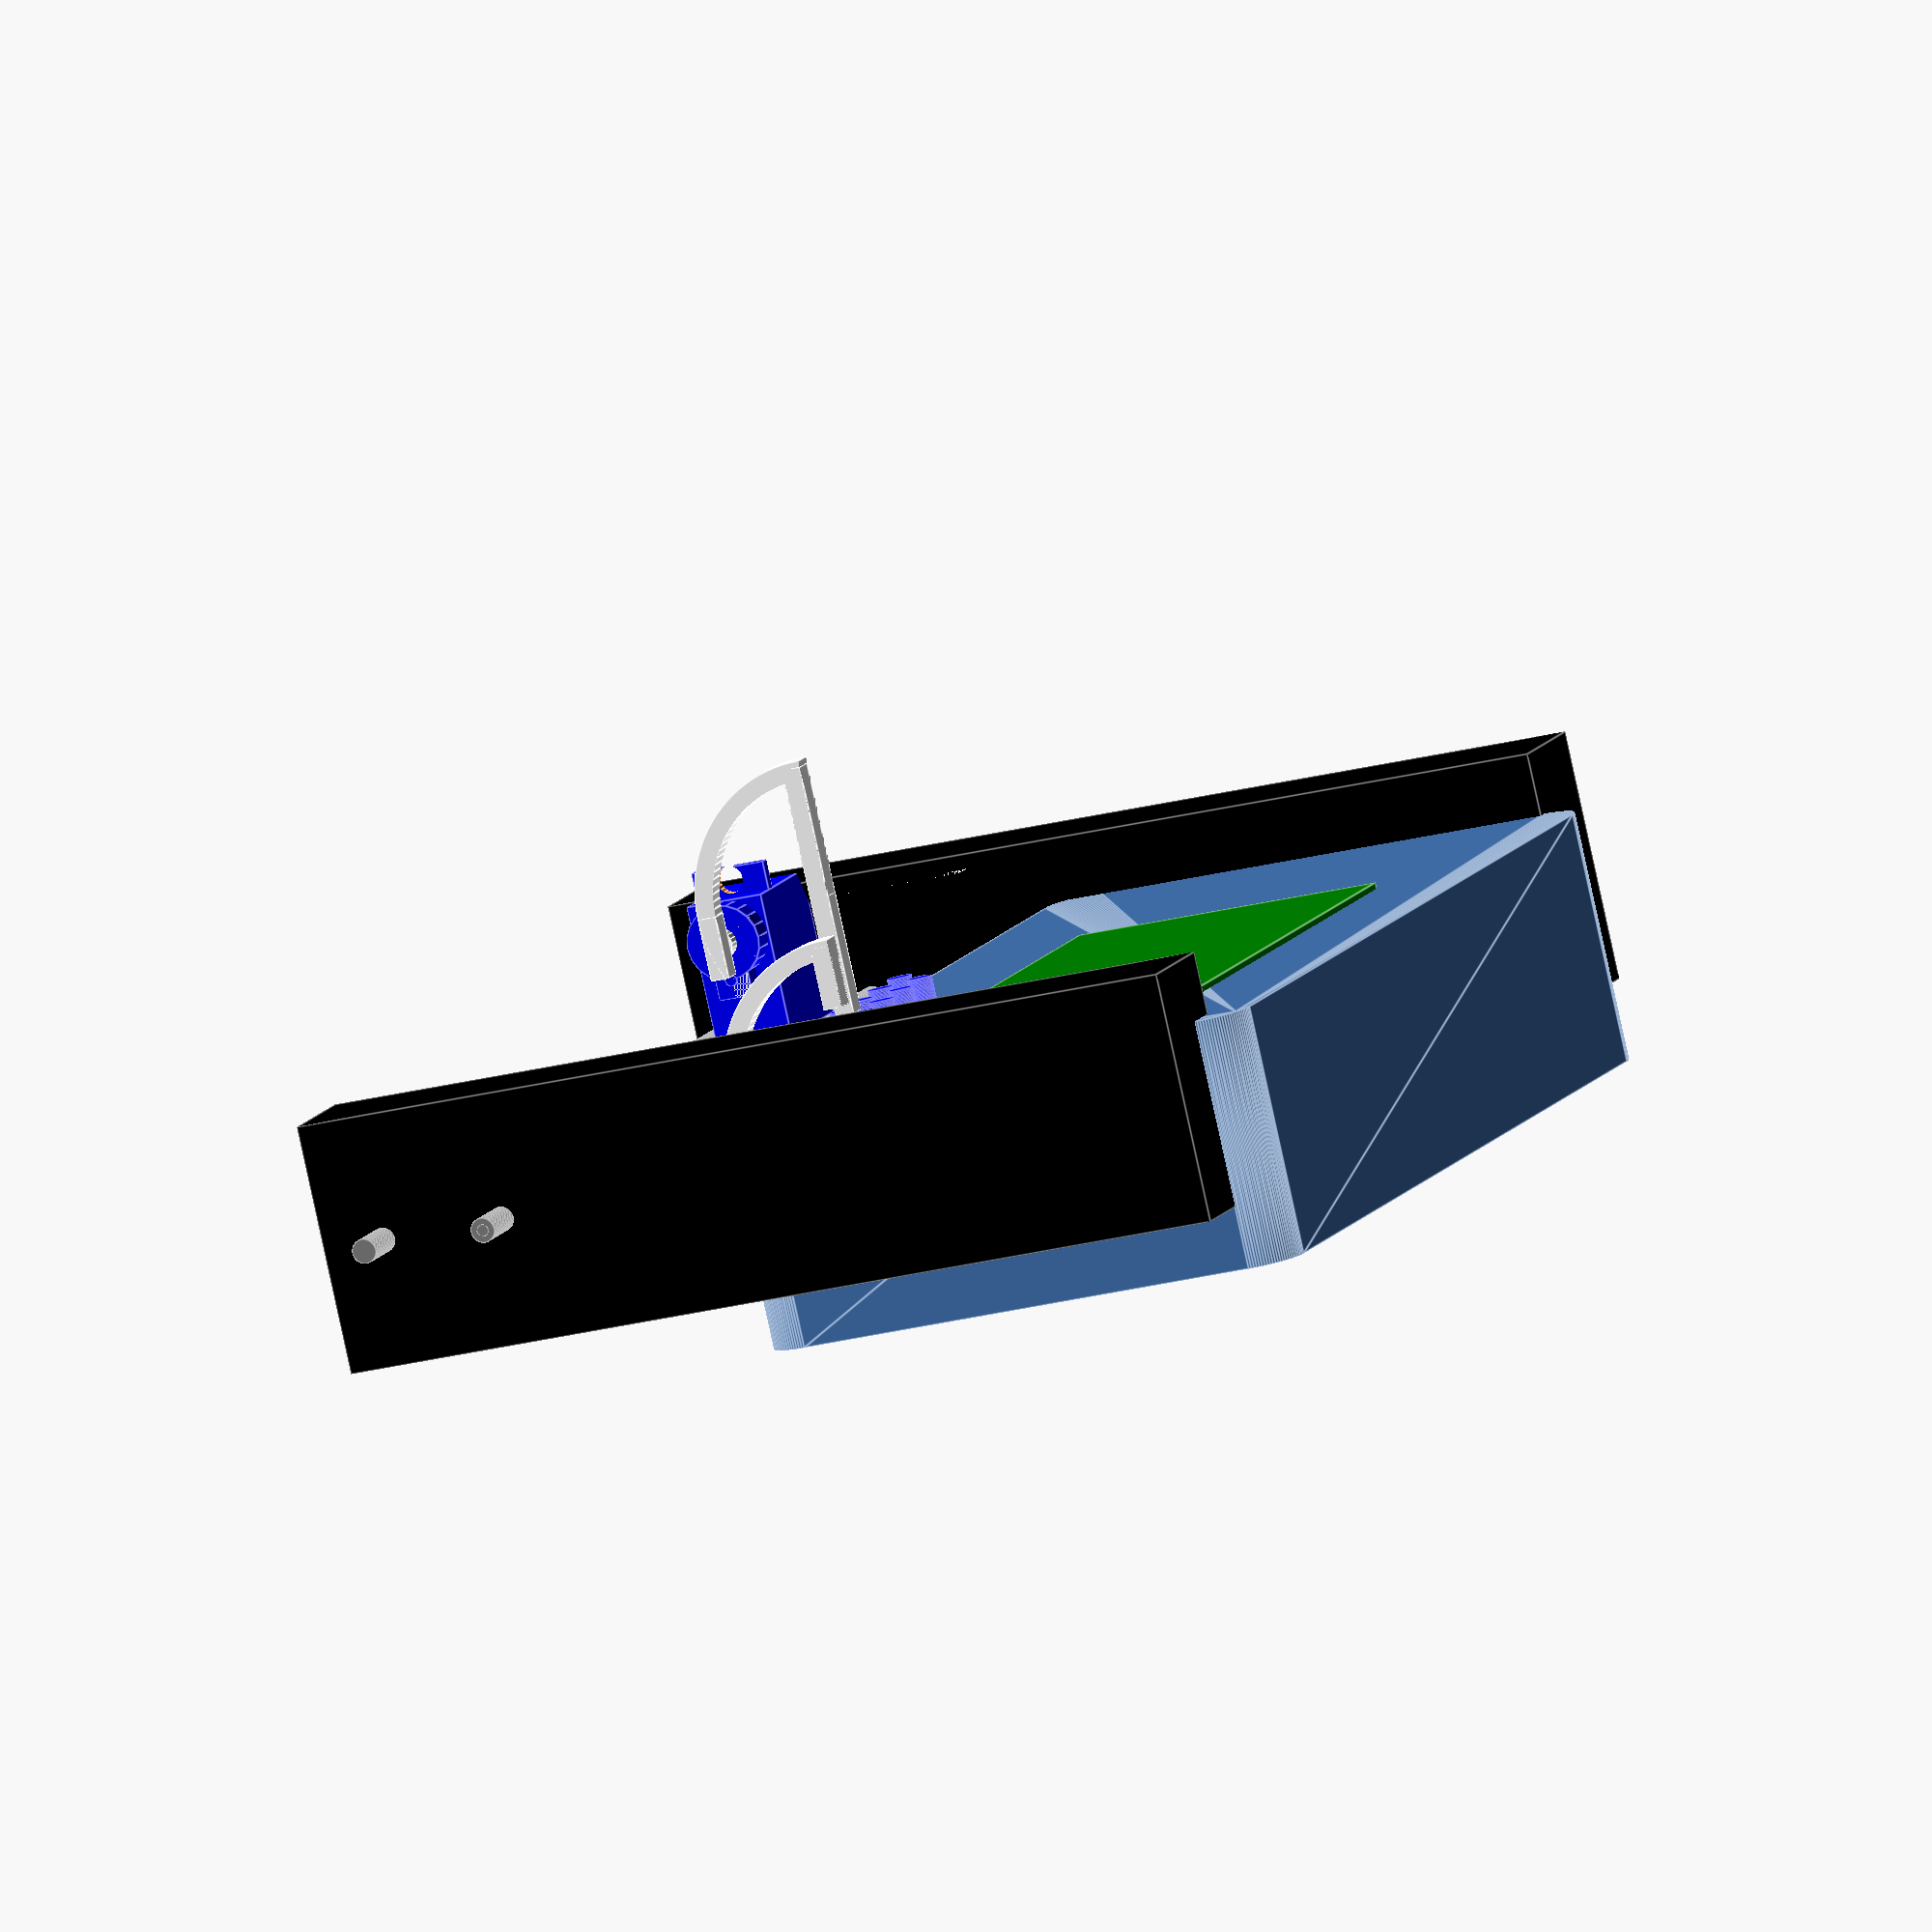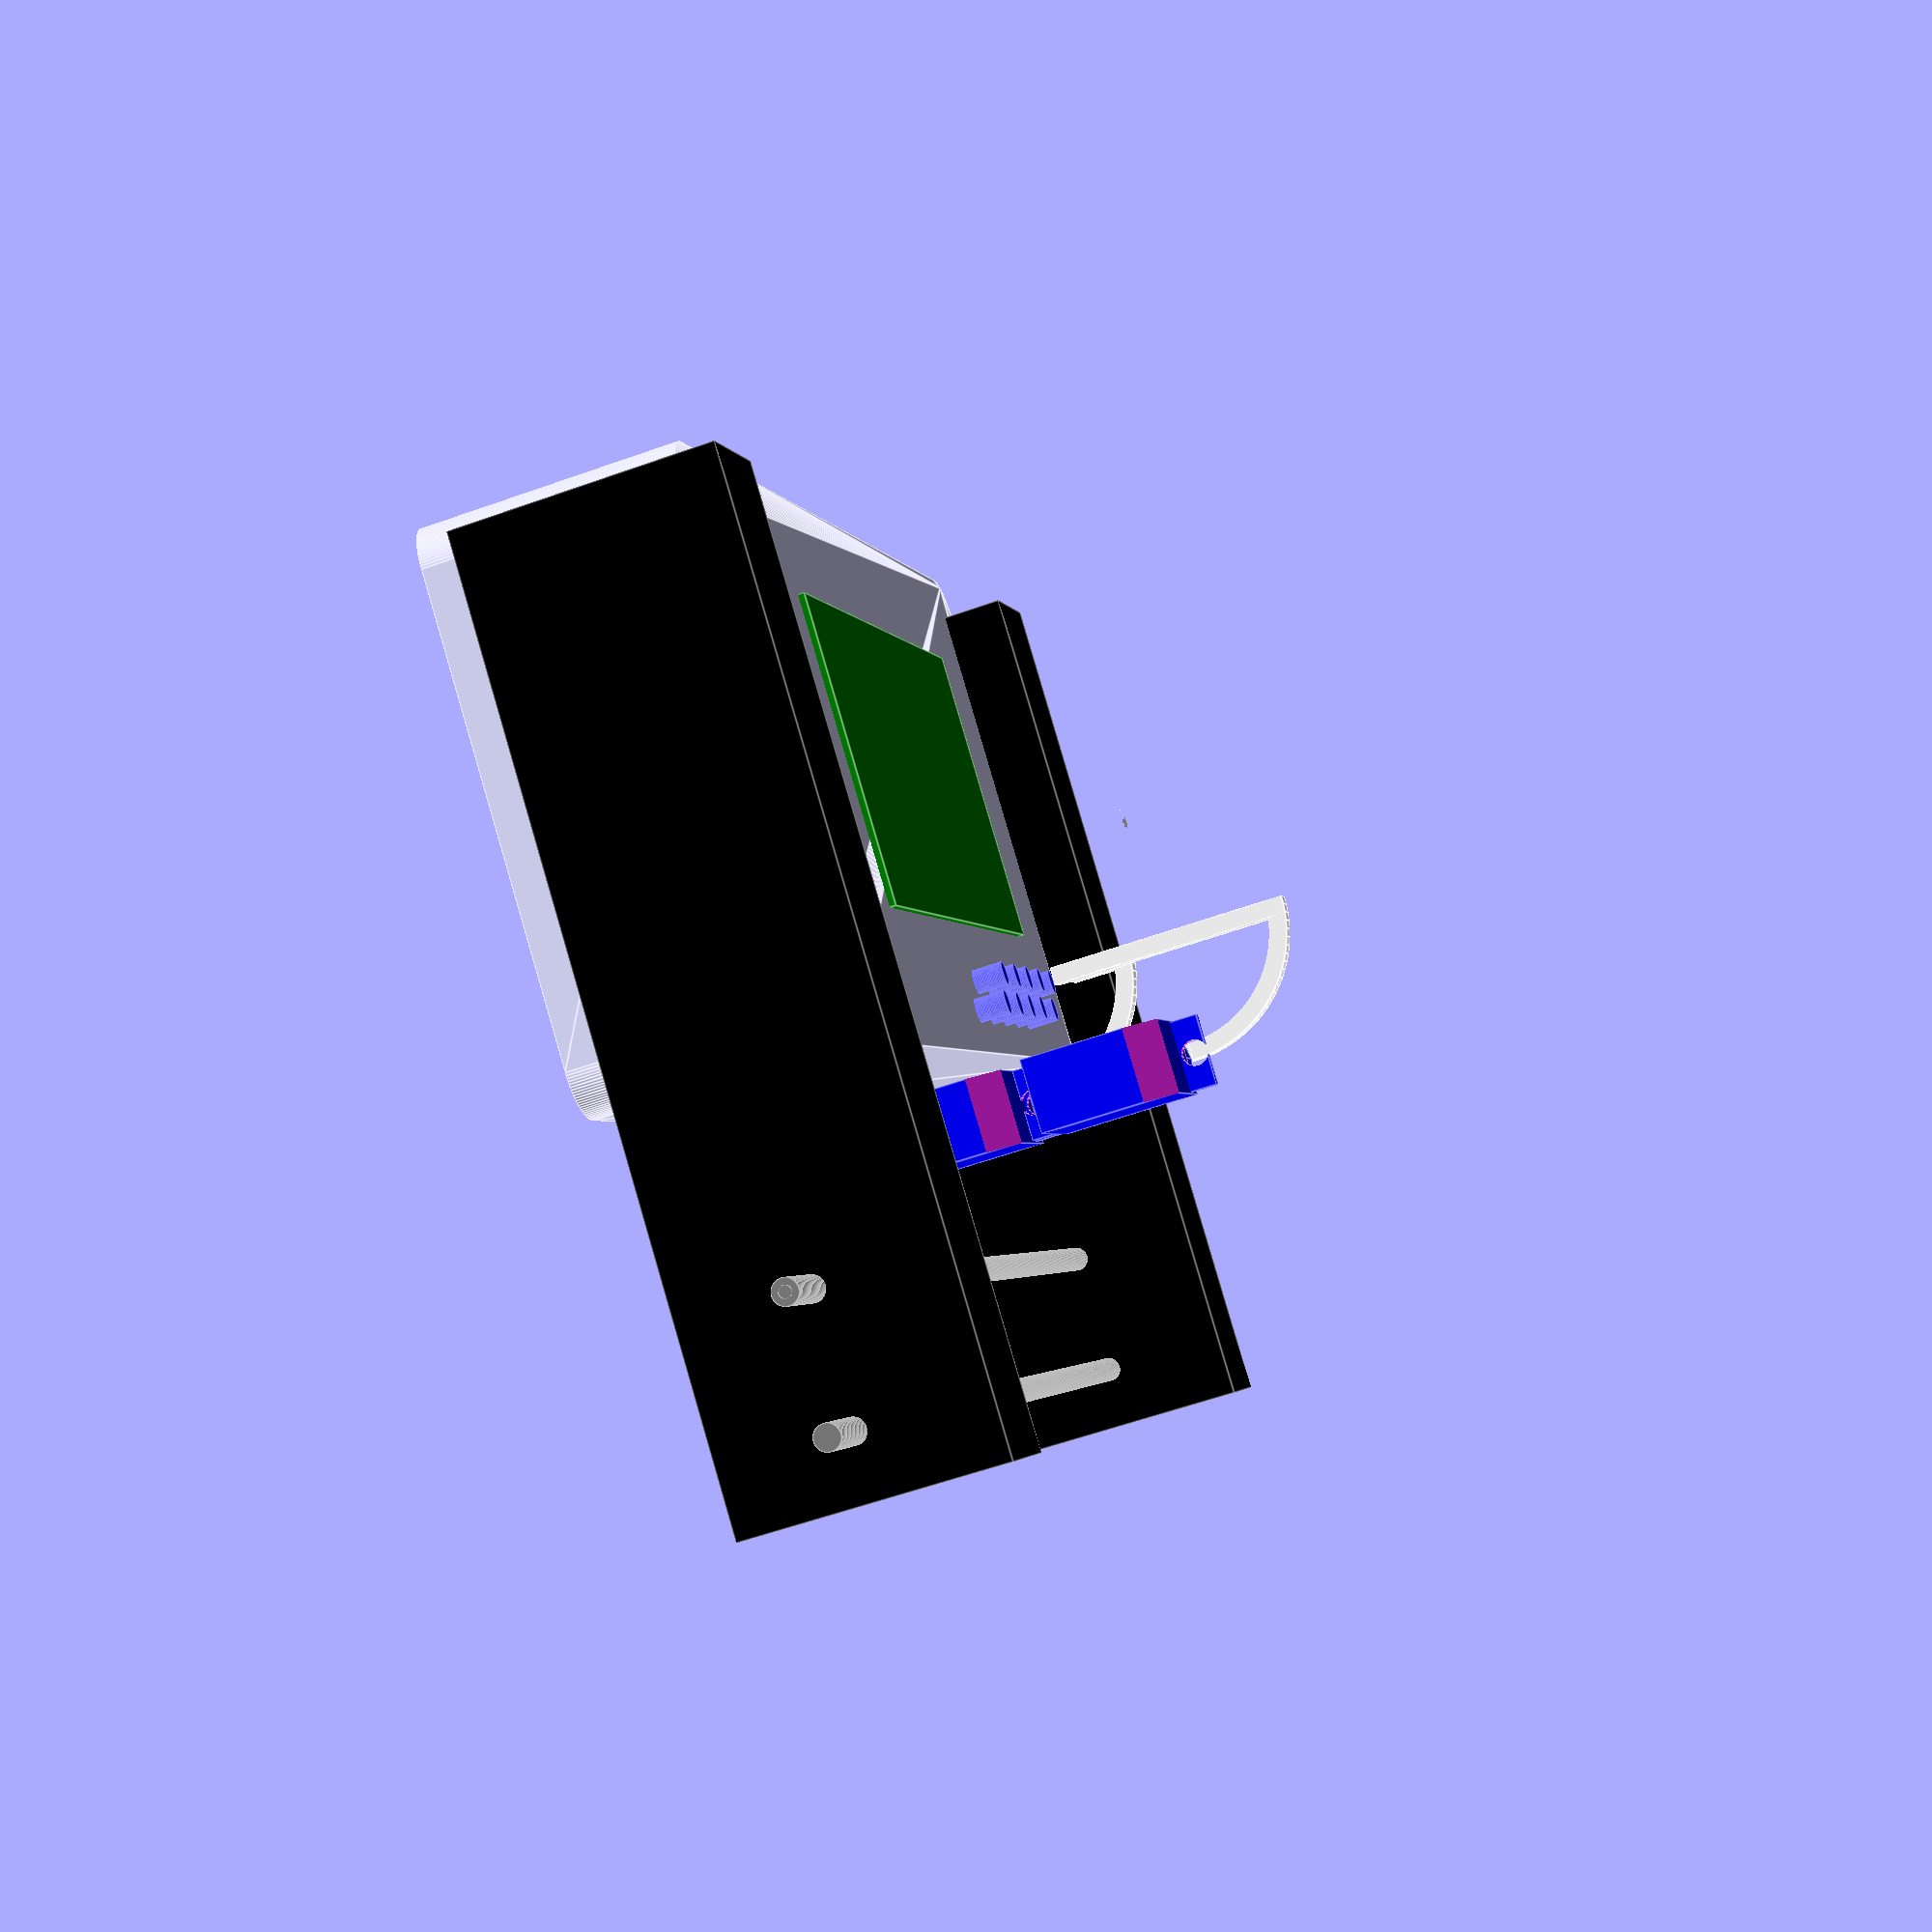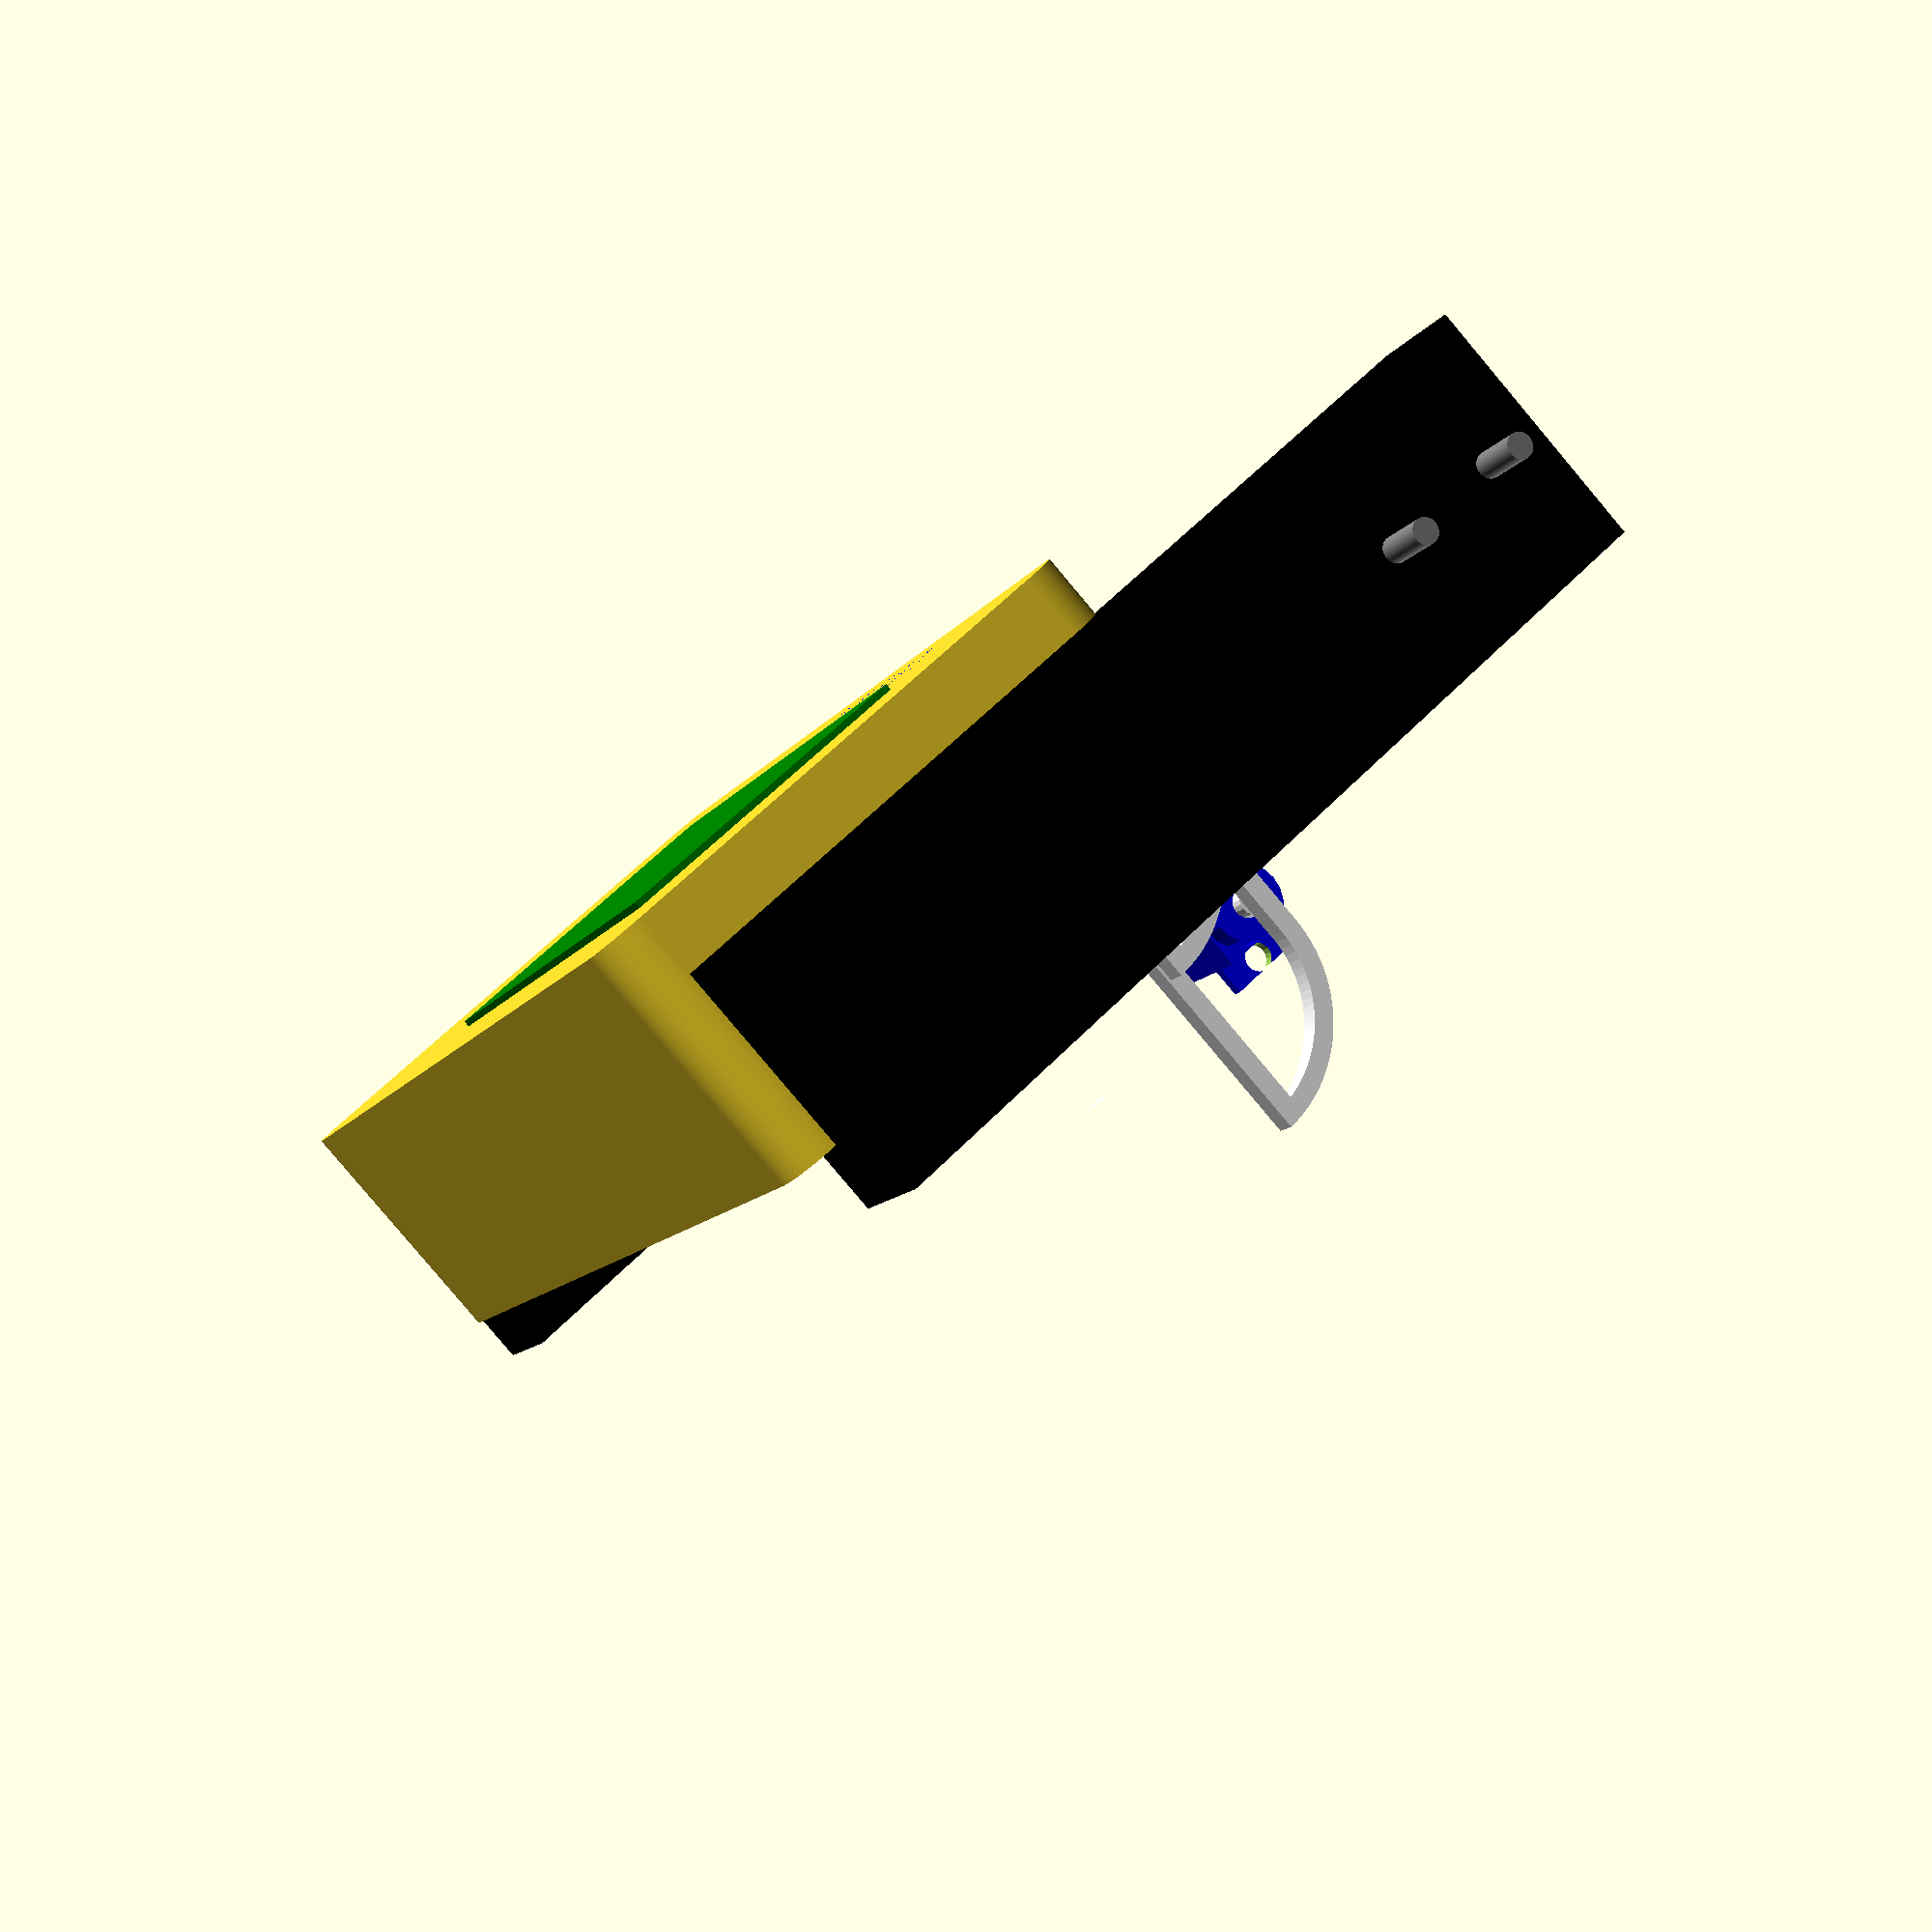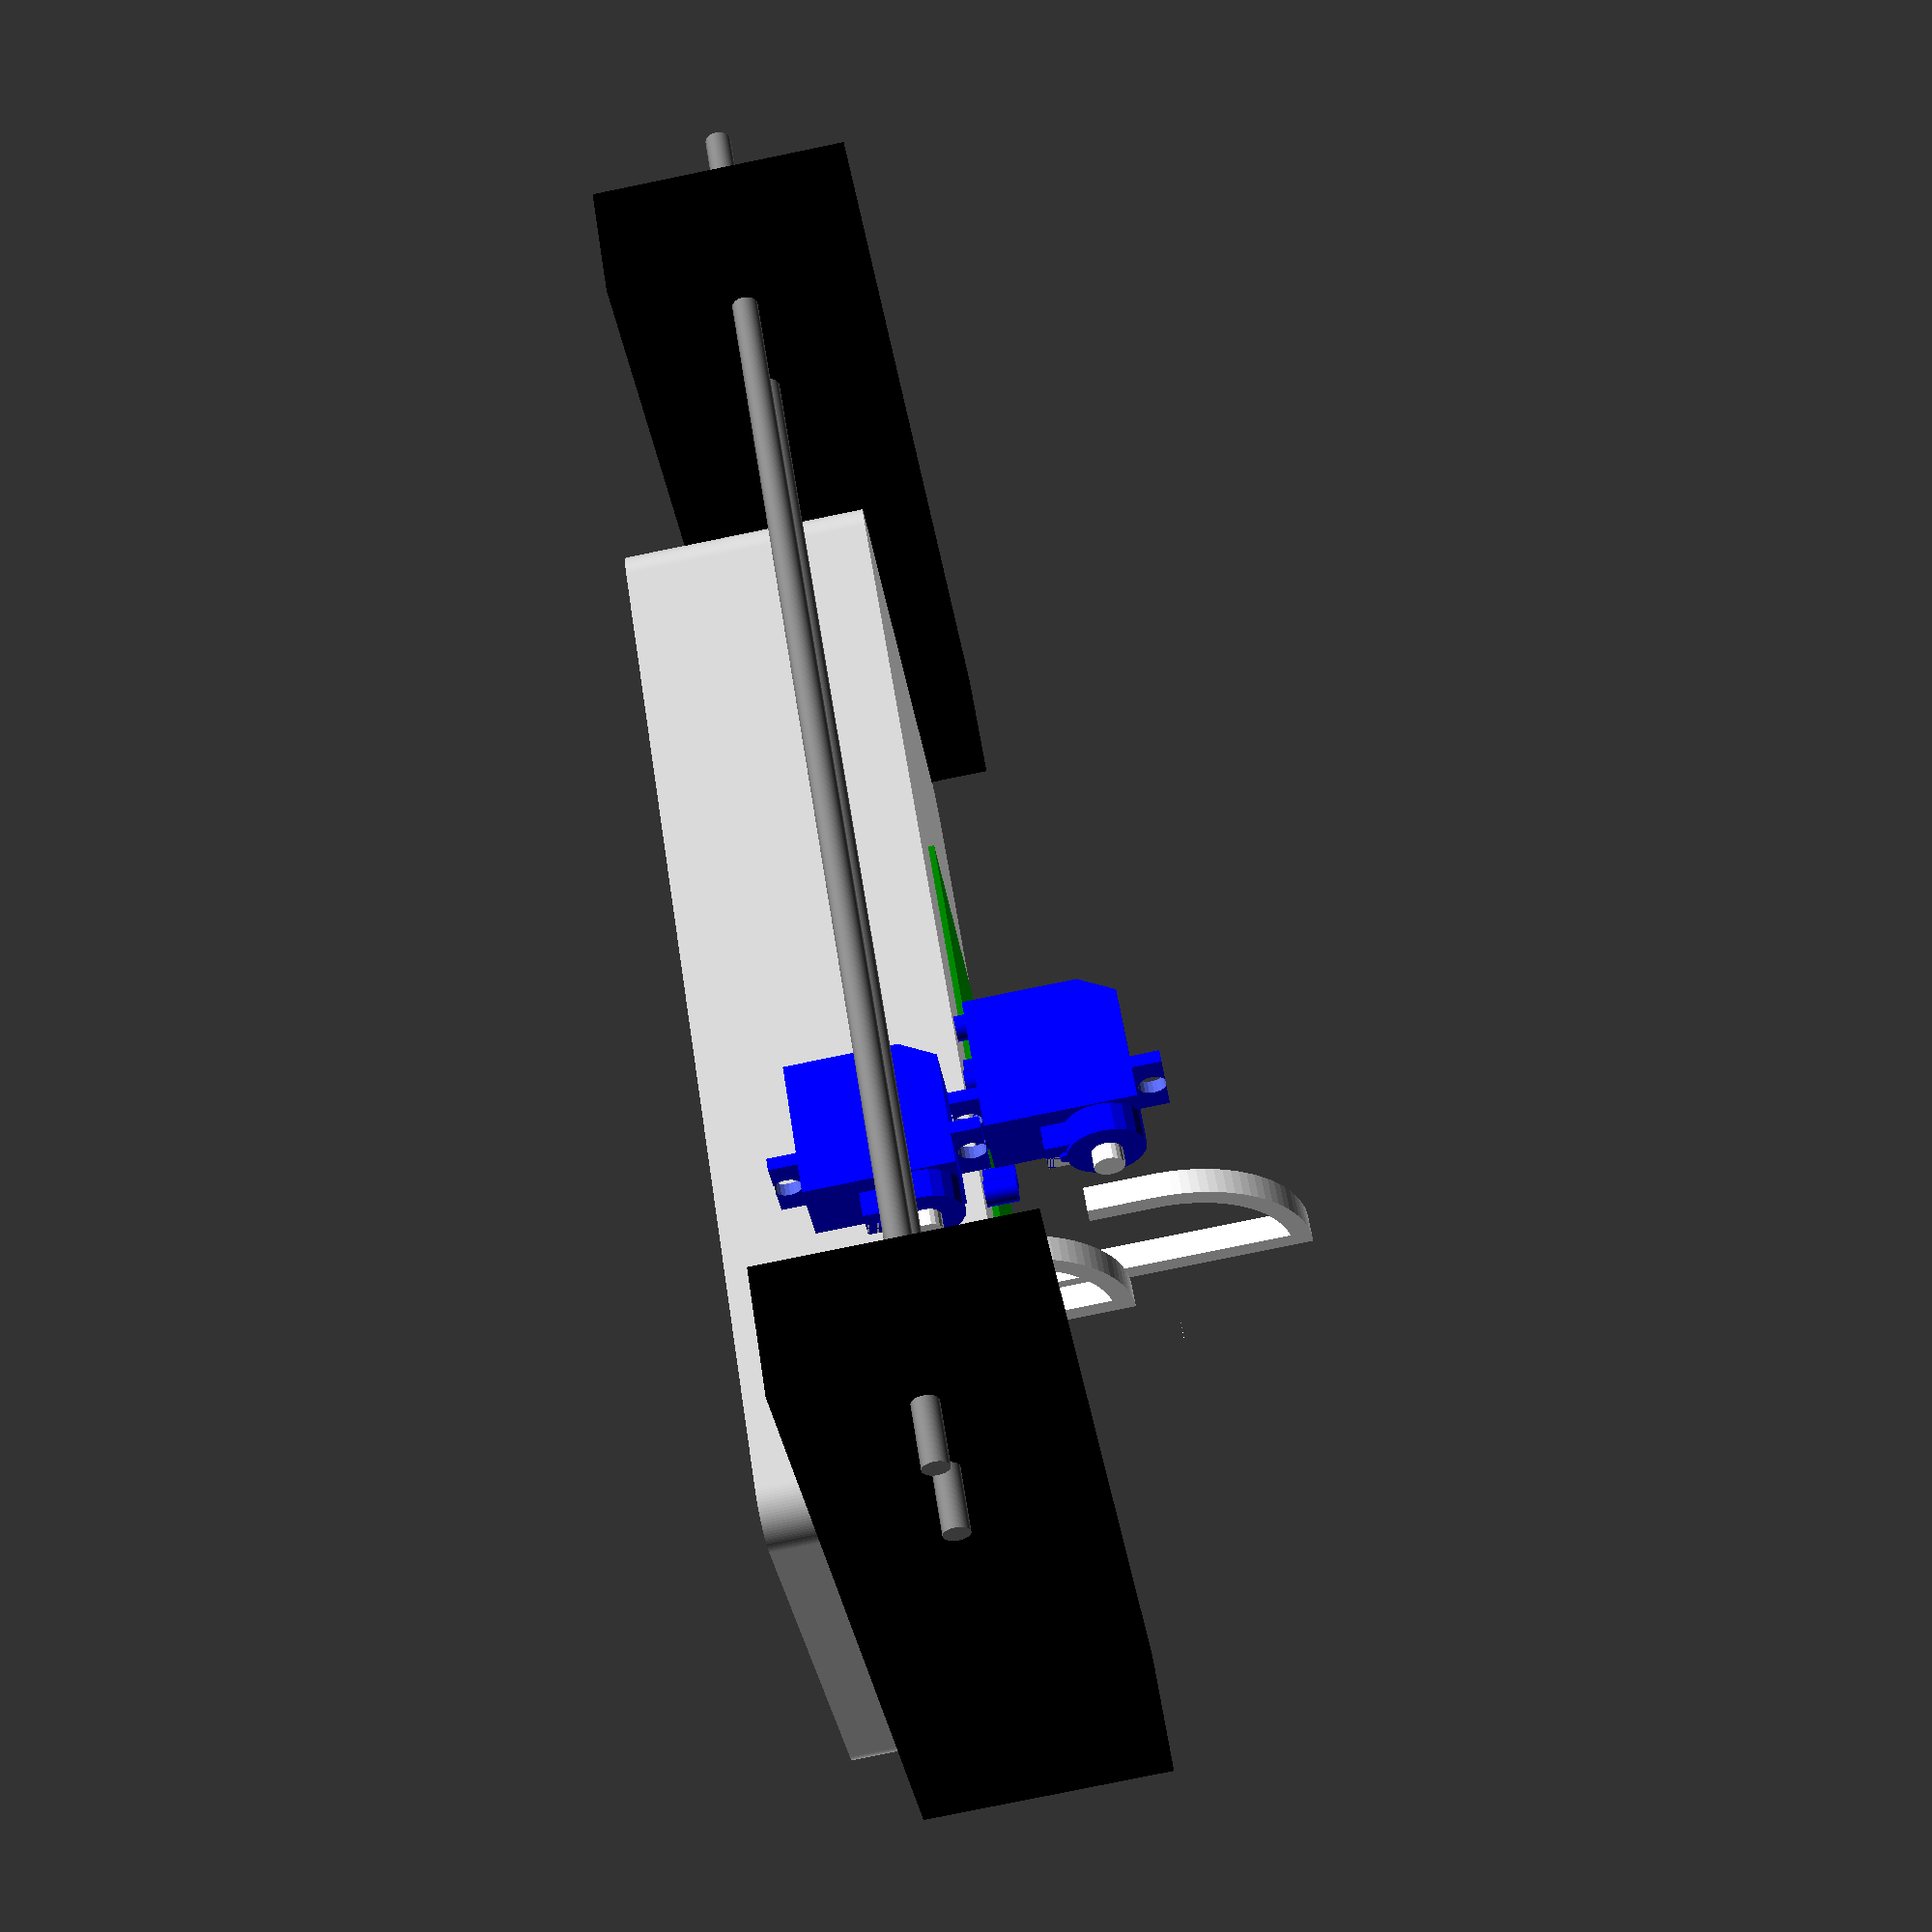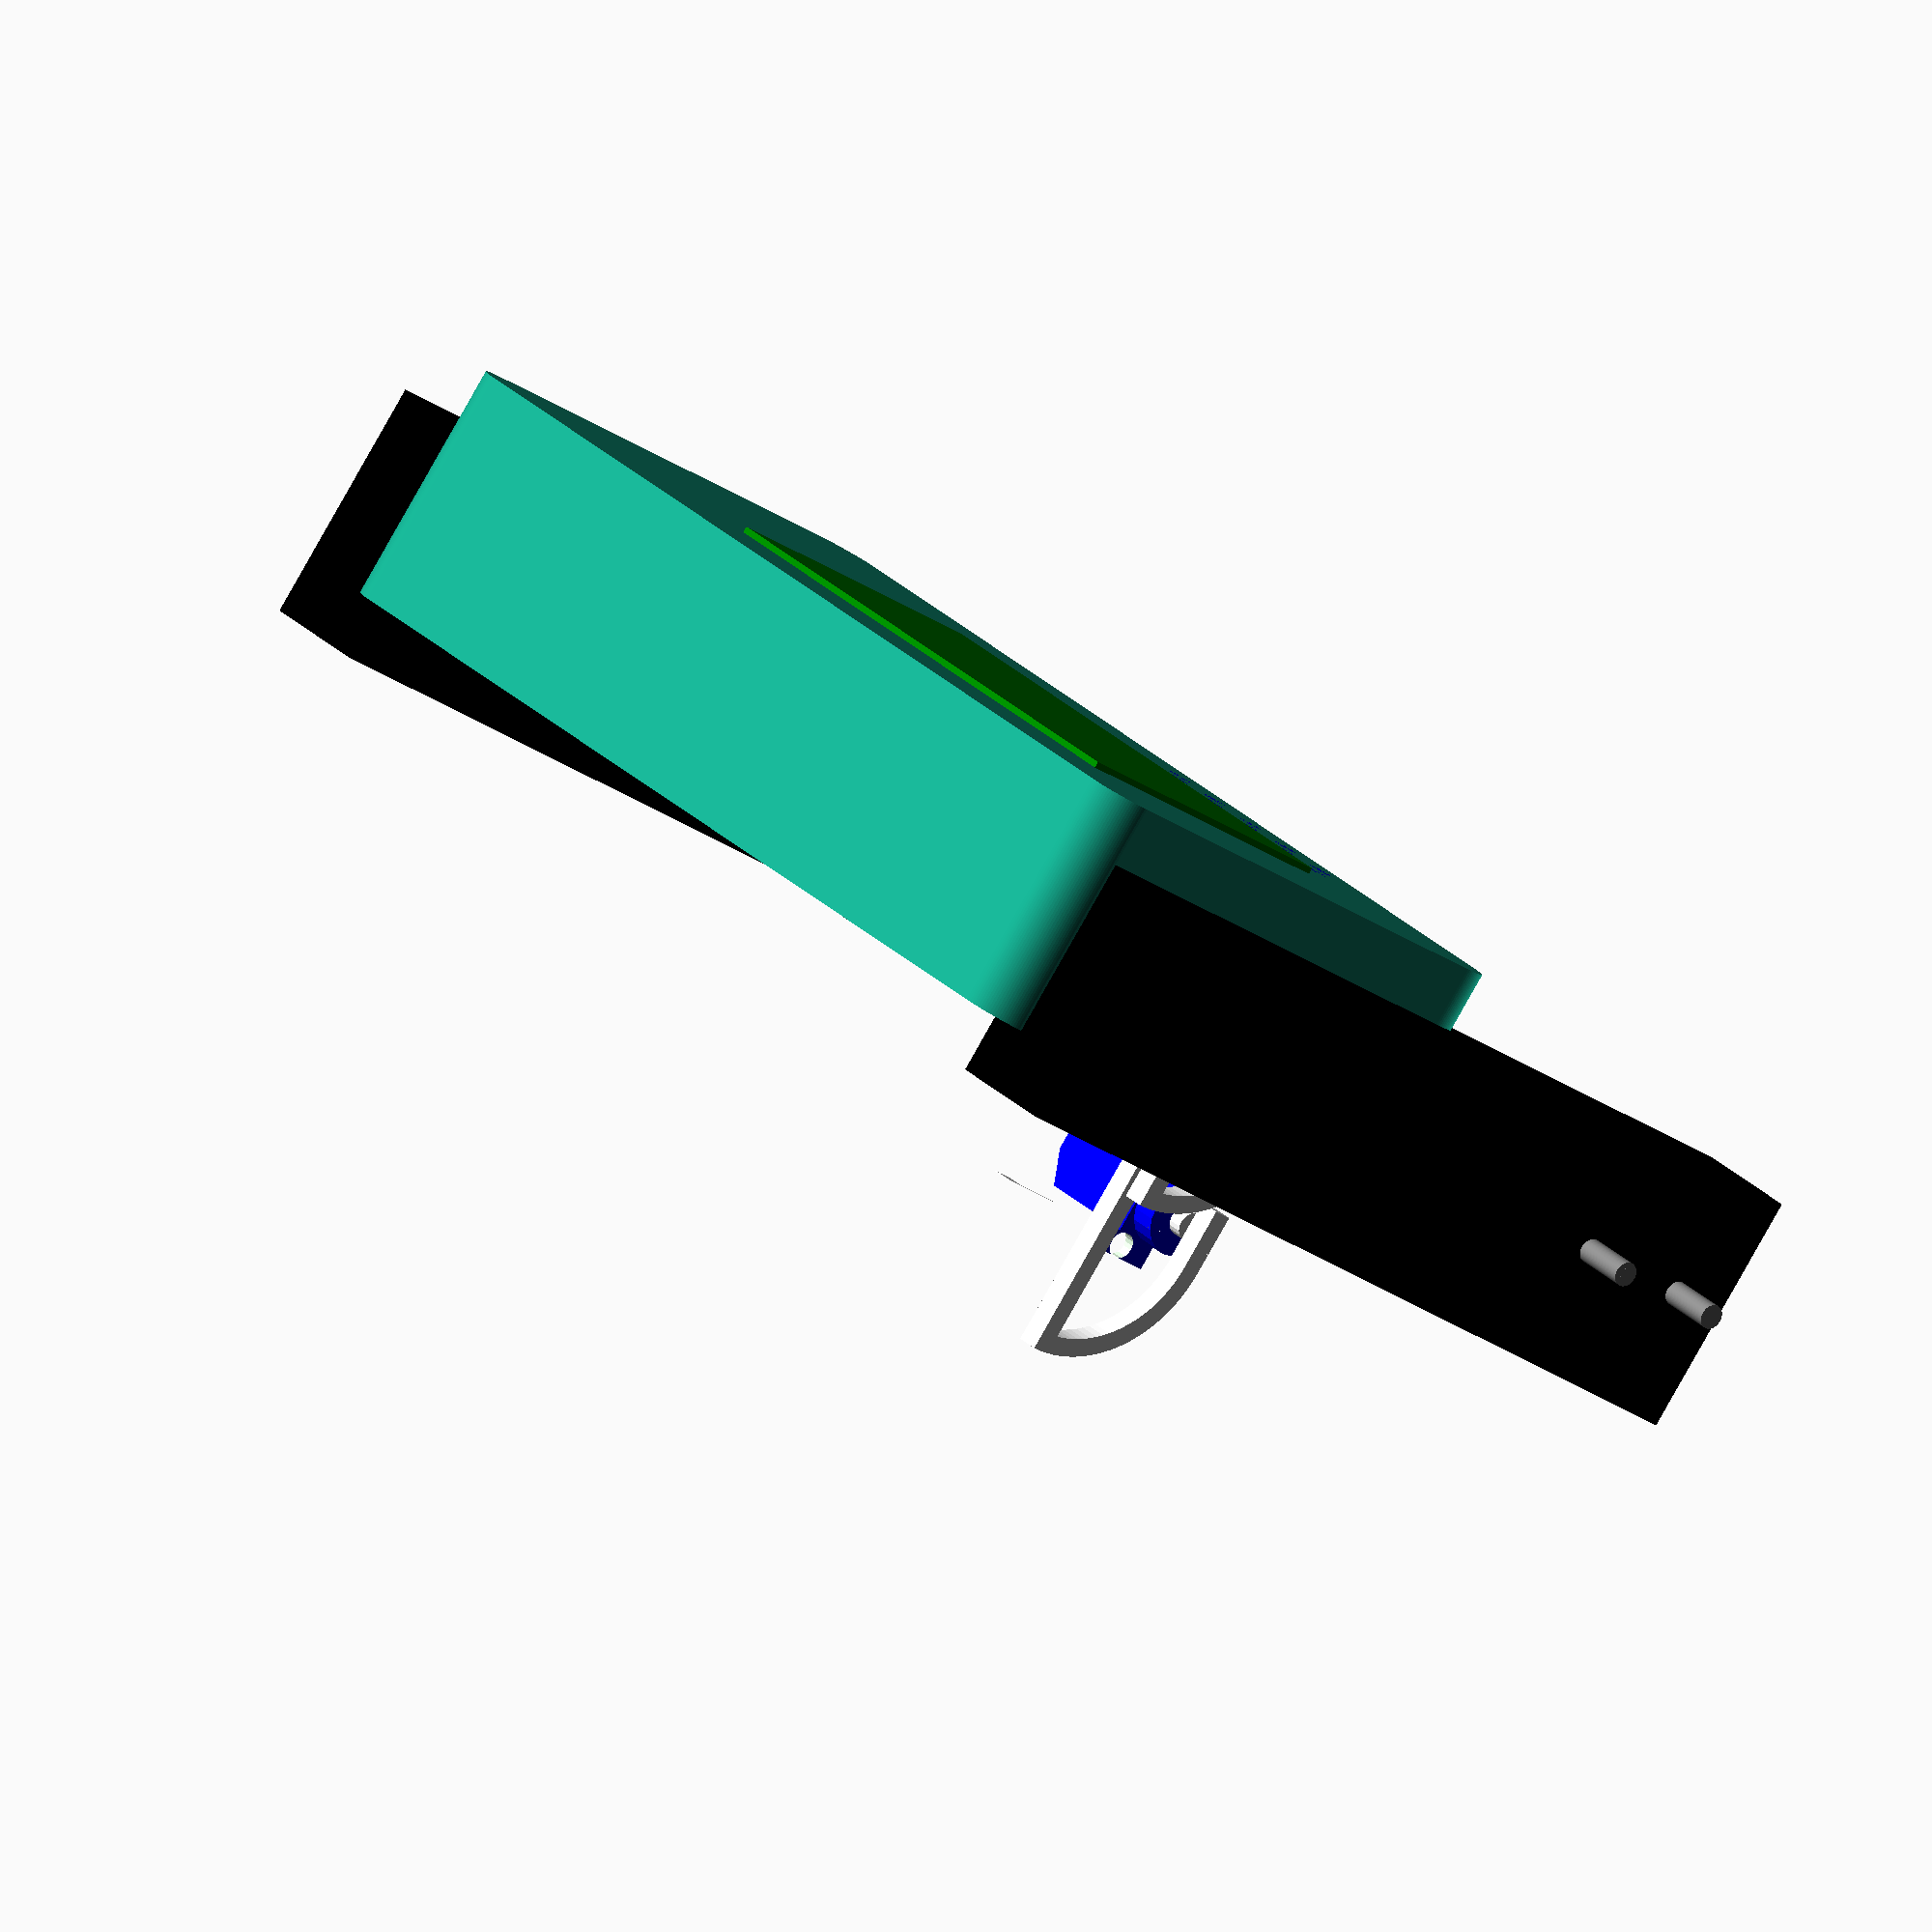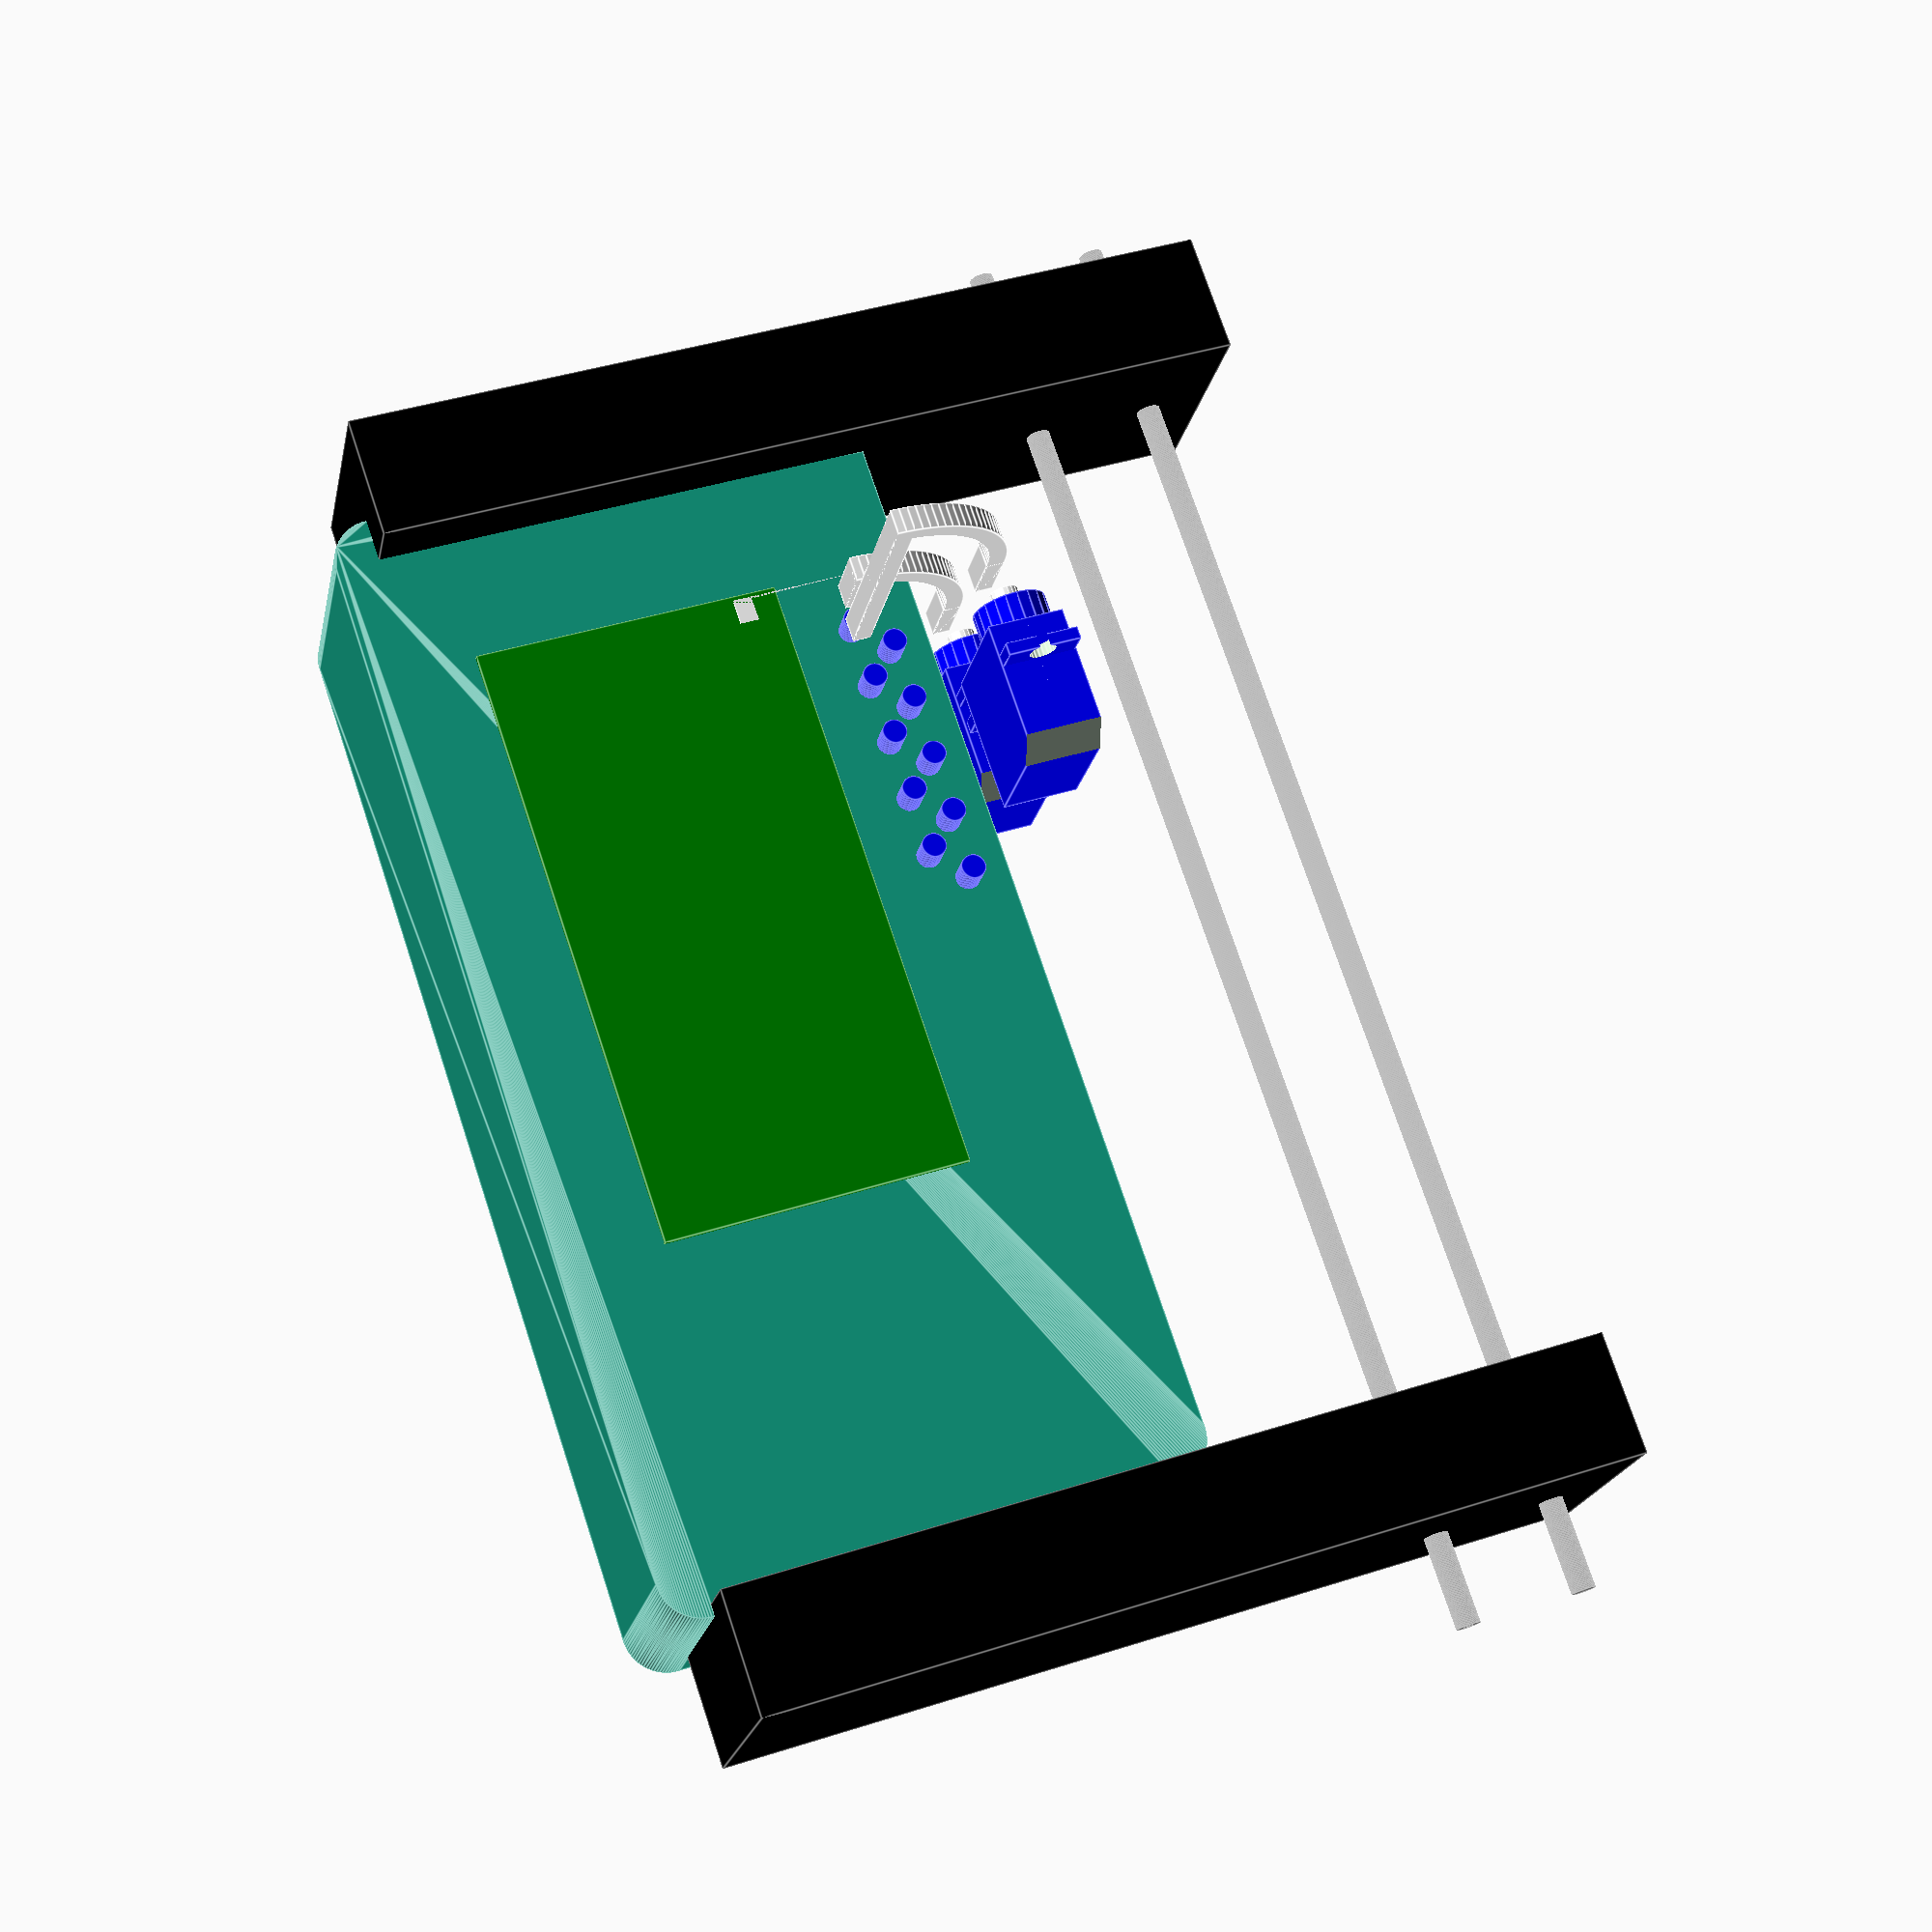
<openscad>
translate([-20,00,10]) color("Black") cube([20,145,40]);
translate([175,00,10]) color("Black") cube([20,145,40]);
translate([-30,135,30]) rotate([0,90,0]) color("Grey") cylinder(r=2,h=240);
translate([-30,115,30]) rotate([0,90,0]) color("Grey") cylinder(r=2,h=240);
translate([-30,115,30]) rotate([0,90,0]) color("Grey") cylinder(r=1,h=240);
$fn=100;
//translate([175,00,10]) color("Black") cube([20,145,40]);

translate([50,90,26]) rotate([0,270,00]) 9g_motor();
translate([25,68,37]) color("White")  armpje(4,10);
translate([55,90,54]) rotate([0,270,00]) 9g_motor();
translate([30,68,65]) color("White")  armpje(4,40);



telefoon();


module armpje(dikte,lengte){
    union(){
        translate([dikte,0,21]) rotate([0,180,0]) cube([dikte,3,lengte]);    
        translate([0,19,-10]) cube([dikte,3,10]); 
        difference(){
            rotate([0,90,0]) cylinder(r=22,h=dikte);
            rotate([-1,90,0]) cylinder(r=19,h=10);
            translate([-1,-22,0]) cube([10,22,22]);
            translate([-10,-32,-72]) cube([20,54,72]);
        }
        
    }
}


module telefoon(){
    //telefoon body
    minkowski() {
        cube([170,75,20]);
        cylinder(r=7,h=20);
    }
    //telefon scherm
    color("green") translate([20,10,-1]) cube([100,50,42]);
    //knopjes
    translate([30,70,00]) color("Blue") cylinder(r=2,h=45);
    translate([35,75,00]) color("Blue") cylinder(r=2,h=45);
    translate([40,70,00]) color("Blue") cylinder(r=2,h=45);
    translate([45,75,00]) color("Blue") cylinder(r=2,h=45);
    translate([50,70,00]) color("Blue") cylinder(r=2,h=45);
    translate([55,75,00]) color("Blue") cylinder(r=2,h=45);
    translate([60,70,00]) color("Blue") cylinder(r=2,h=45);
    translate([65,75,00]) color("Blue") cylinder(r=2,h=45);
    translate([70,70,00]) color("Blue") cylinder(r=2,h=45);
    translate([75,75,00]) color("Blue") cylinder(r=2,h=45);
}



module 9g_motor(){
	difference(){			
		union(){
			color("Blue") cube([23,12.5,22], center=true);
			color("Blue") translate([0,0,5]) cube([32,12,2], center=true);
			color("Blue") translate([5.5,0,2.75]) cylinder(r=6, h=25.75, $fn=20, center=true);
			color("Blue") translate([-.5,0,2.75]) cylinder(r=1, h=25.75, $fn=20, center=true);
			color("Blue") translate([-1,0,2.75]) cube([5,5.6,24.5], center=true);		
			color("white") translate([5.5,0,3.65]) cylinder(r=2.35, h=29.25, $fn=20, center=true);				
		}
		translate([10,0,-11]) rotate([0,-30,0]) cube([8,13,4], center=true);
		for ( hole = [14,-14] ){
			translate([hole,0,5]) cylinder(r=2.2, h=4, $fn=20, center=true);
		}	
	}
}

</openscad>
<views>
elev=83.2 azim=287.8 roll=12.3 proj=o view=edges
elev=57.8 azim=126.2 roll=290.4 proj=p view=edges
elev=263.5 azim=115.7 roll=319.9 proj=p view=solid
elev=80.4 azim=222.6 roll=281.6 proj=p view=wireframe
elev=85.8 azim=309.4 roll=150.4 proj=o view=wireframe
elev=200.1 azim=251.3 roll=190.9 proj=p view=edges
</views>
